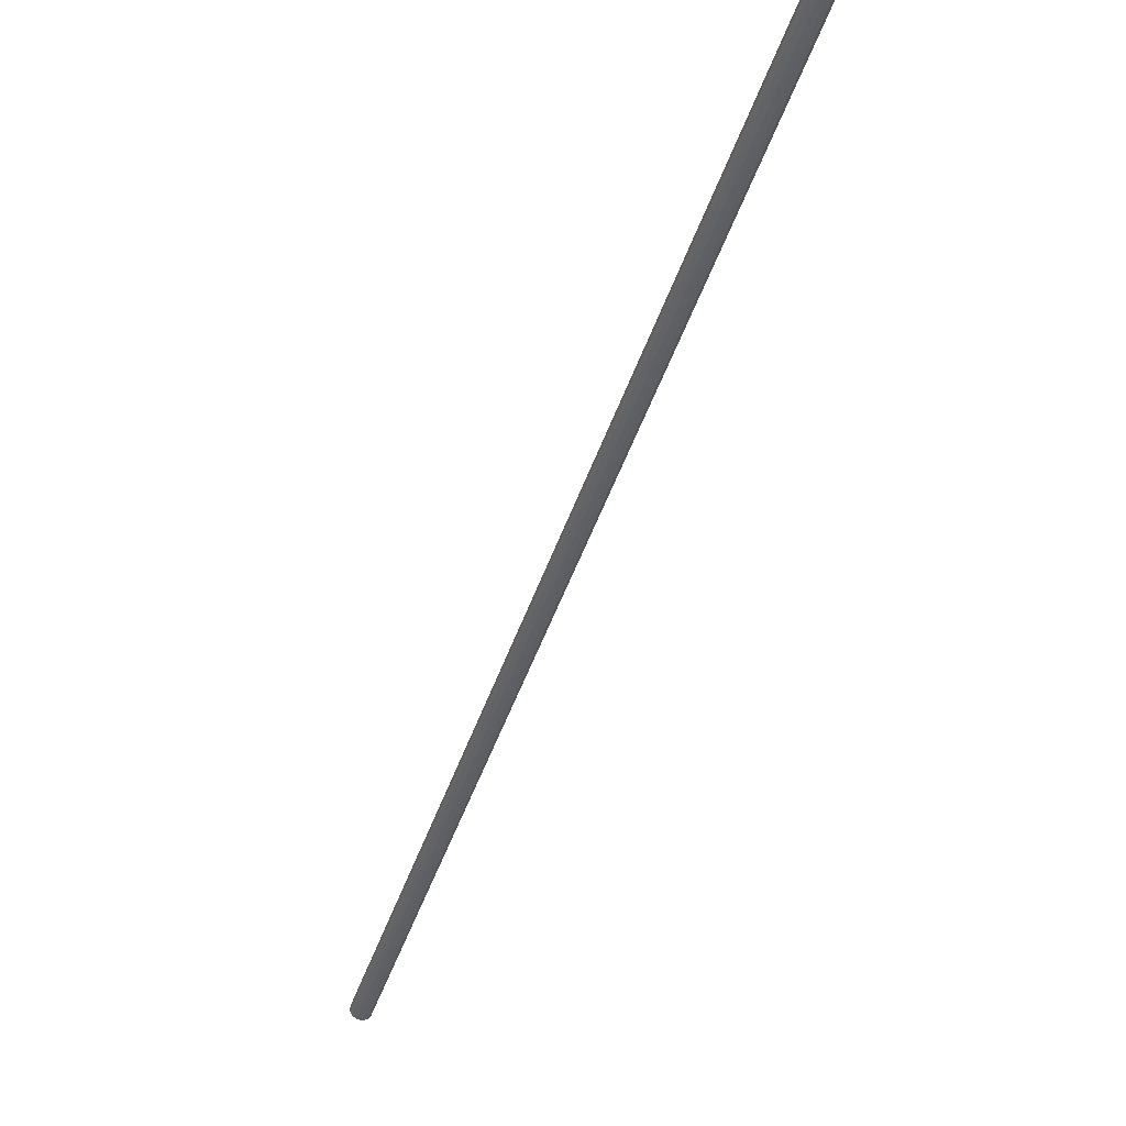
<metadata>
{"format":"obj","ext":"obj","renderer":"f3d","projection":"perspective","resolution":1024,"background":"white","views":[{"elev":-17.3,"azim":13.3,"up":"+Y"}]}
</metadata>
<code>
v 0 0 1.039
v -0.005829 0.007093 1.039
v 0.5355 0.4519 1.921
v 0.5413 0.4449 1.921
v -0.007825 0.003861 1.042
v 0.5335 0.4487 1.924
v -0.007724 -0.0004061 1.044
v 0.5336 0.4444 1.926
v -0.005554 -0.004564 1.045
v 0.5358 0.4403 1.927
v -0.001895 -0.007499 1.044
v 0.5394 0.4374 1.926
v 0.002271 -0.008425 1.042
v 0.5436 0.4364 1.924
v 0.005829 -0.007093 1.039
v 0.5472 0.4378 1.921
v 0.007825 -0.003861 1.036
v 0.5492 0.441 1.918
v 0.007724 0.0004061 1.034
v 0.5491 0.4453 1.916
v 0.005554 0.004564 1.033
v 0.5469 0.4494 1.916
v 0.001895 0.007499 1.034
v 0.5432 0.4524 1.916
v -0.002271 0.008425 1.036
v 0.5391 0.4533 1.918
f 2 1 5
f 2 5 3
f 3 5 6
f 3 6 4
f 5 1 7
f 5 7 6
f 6 7 8
f 6 8 4
f 7 1 9
f 7 9 8
f 8 9 10
f 8 10 4
f 9 1 11
f 9 11 10
f 10 11 12
f 10 12 4
f 11 1 13
f 11 13 12
f 12 13 14
f 12 14 4
f 13 1 15
f 13 15 14
f 14 15 16
f 14 16 4
f 15 1 17
f 15 17 16
f 16 17 18
f 16 18 4
f 17 1 19
f 17 19 18
f 18 19 20
f 18 20 4
f 19 1 21
f 19 21 20
f 20 21 22
f 20 22 4
f 21 1 23
f 21 23 22
f 22 23 24
f 22 24 4
f 23 1 25
f 23 25 24
f 24 25 26
f 24 26 4
f 25 1 2
f 25 2 26
f 26 2 3
f 26 3 4

</code>
